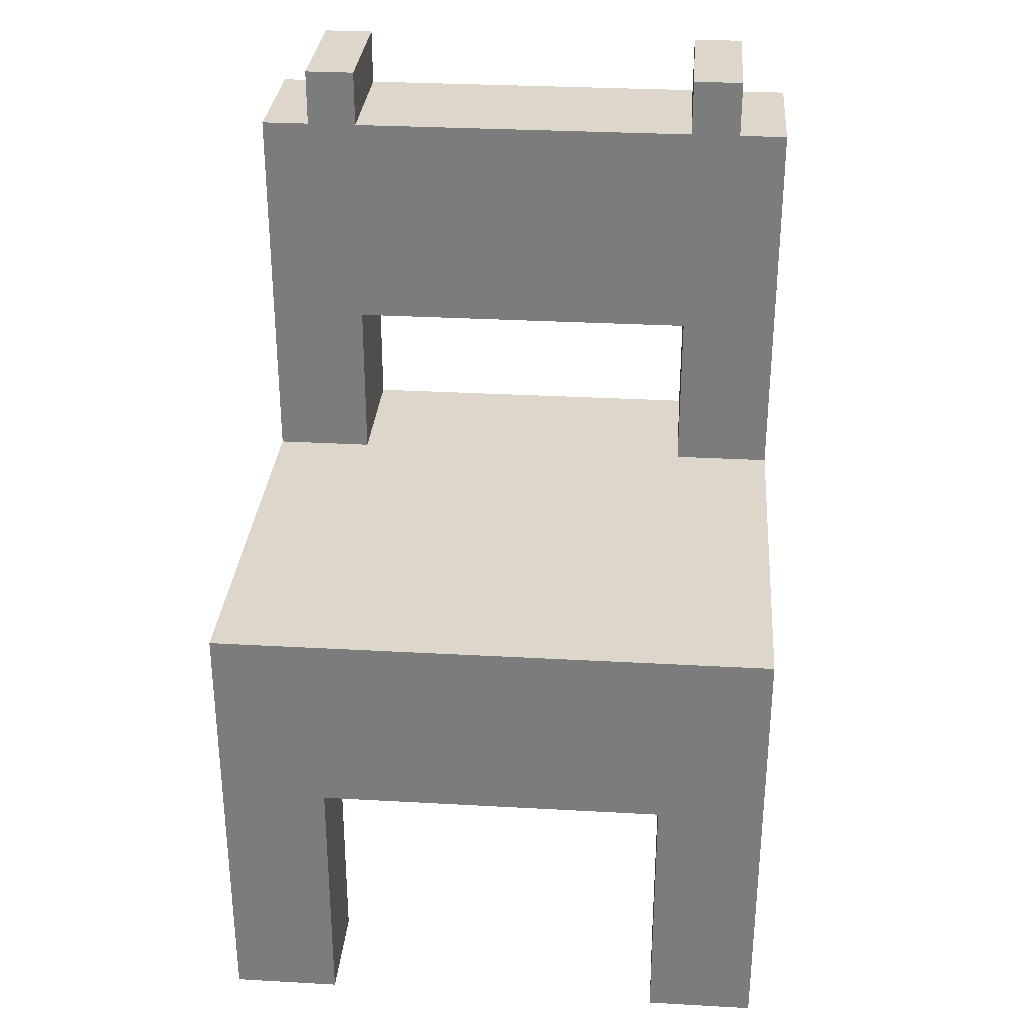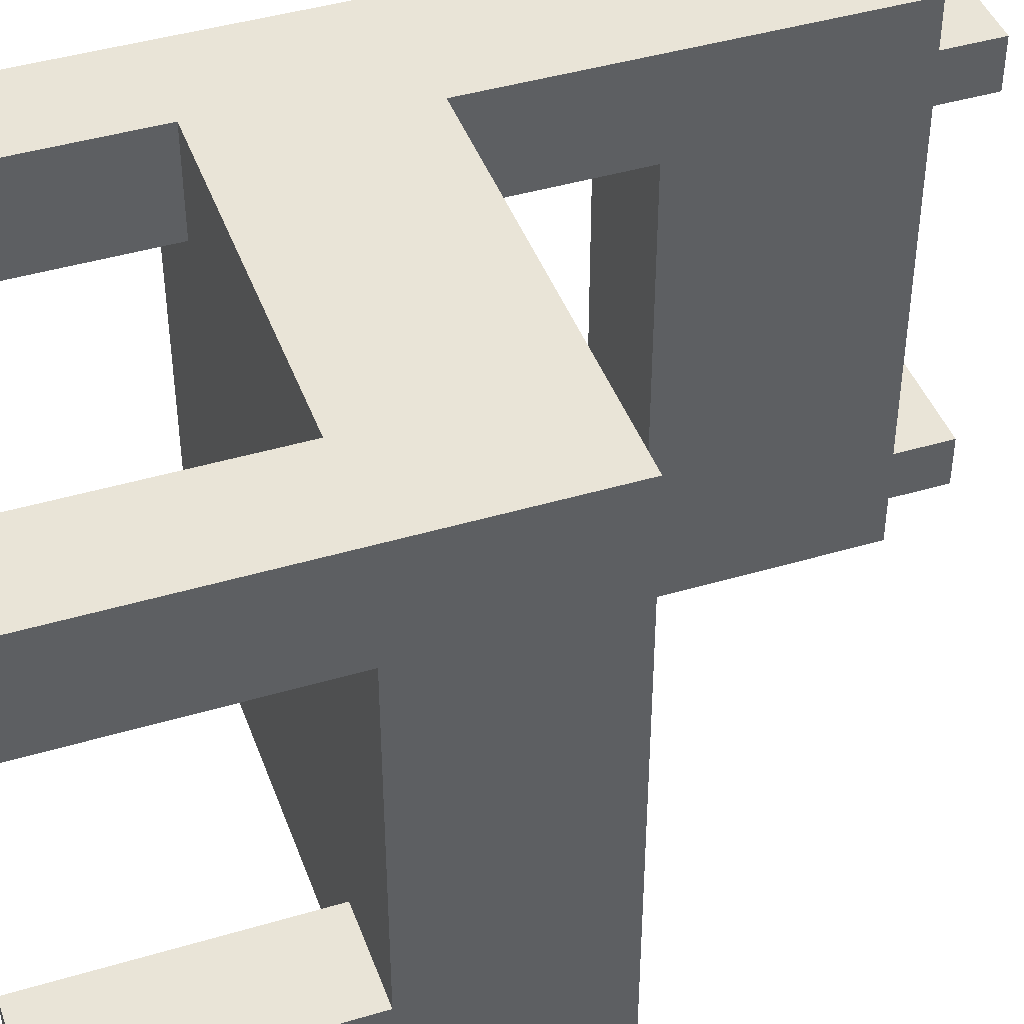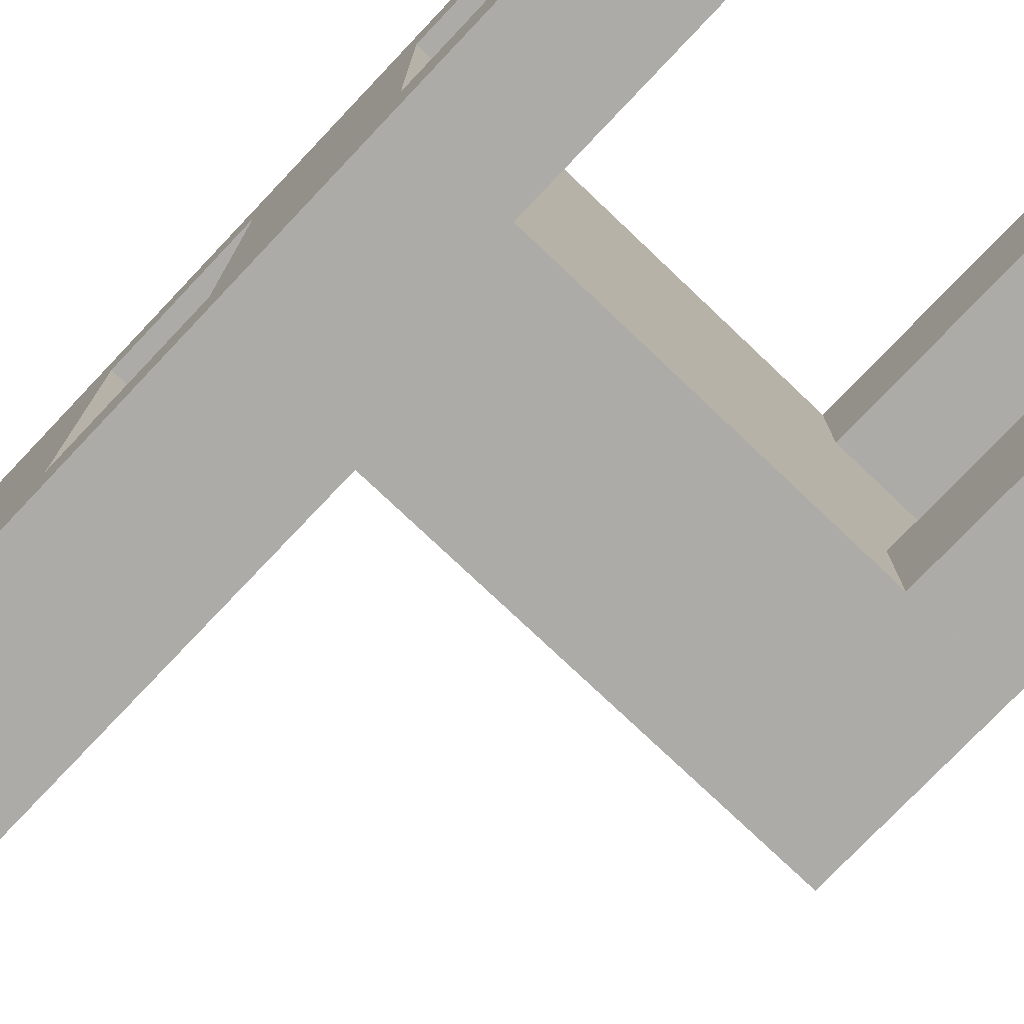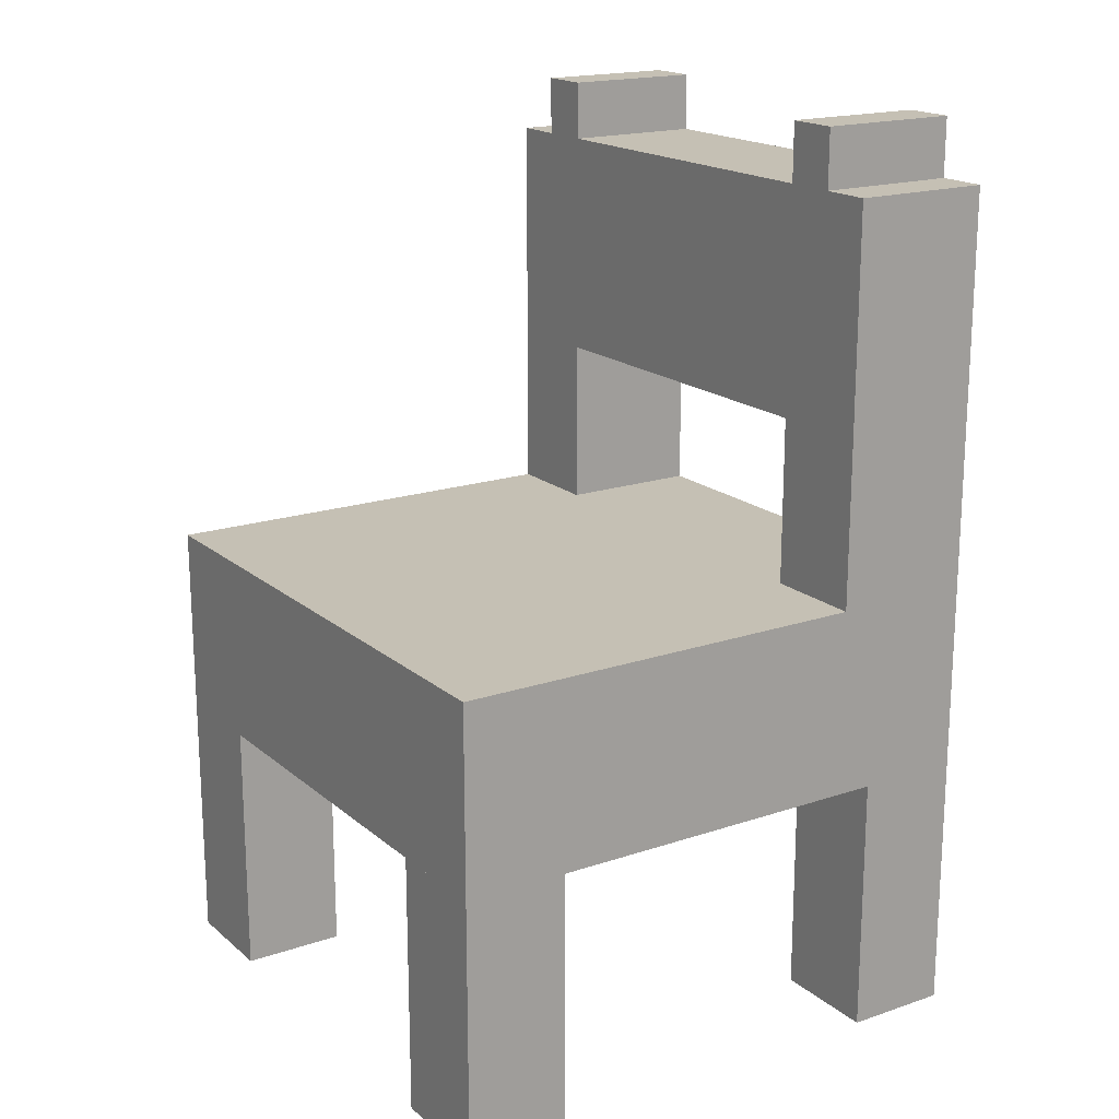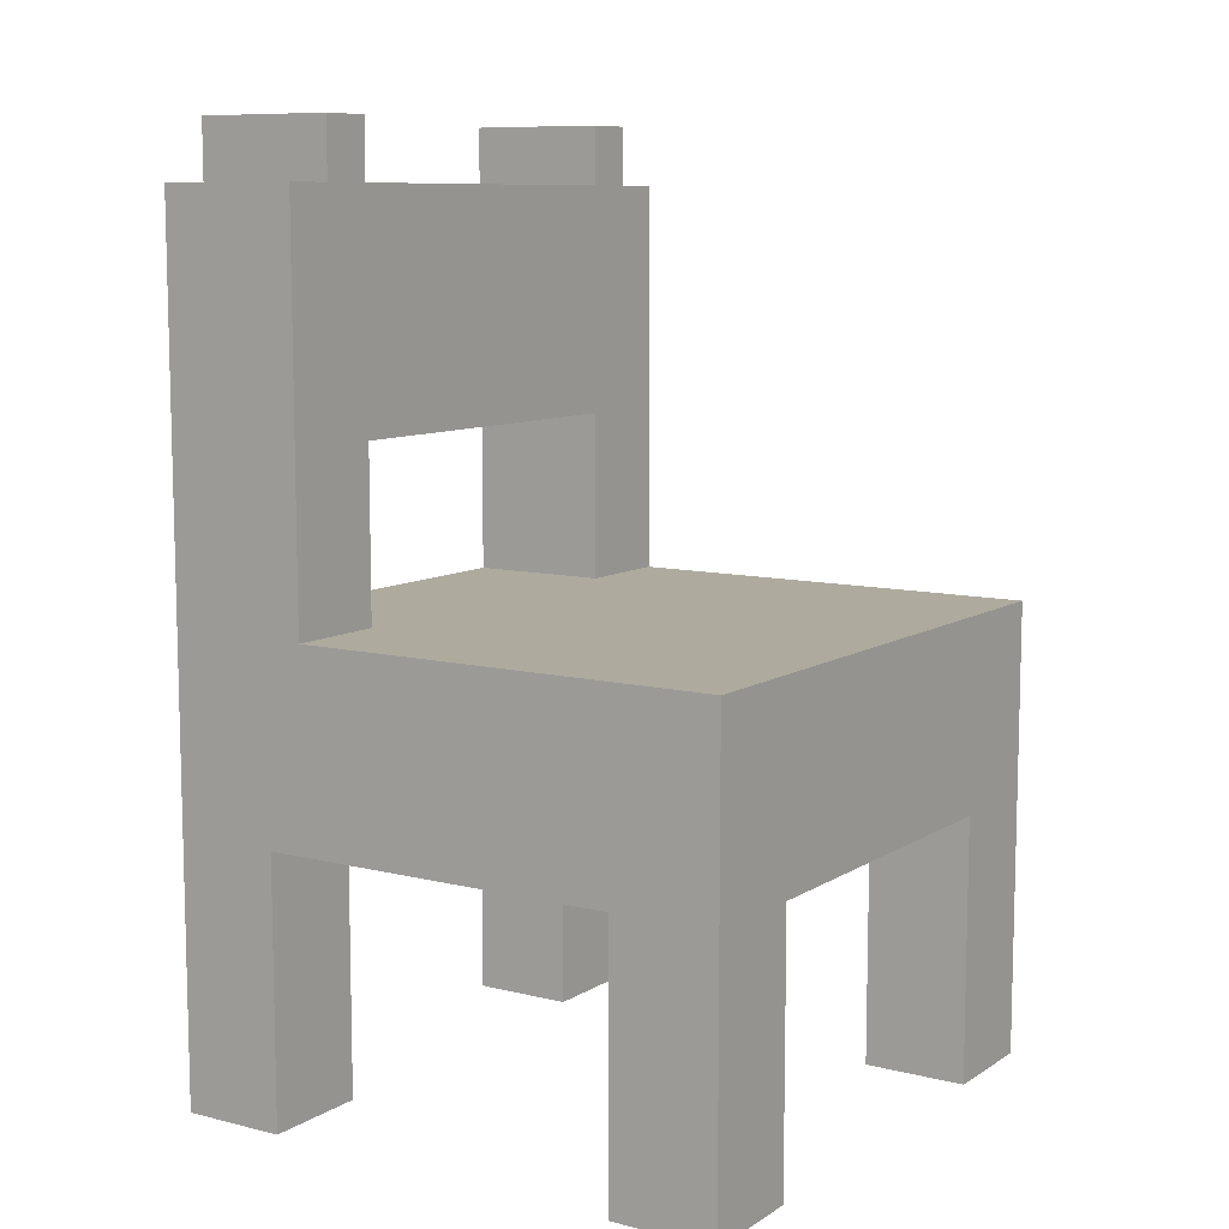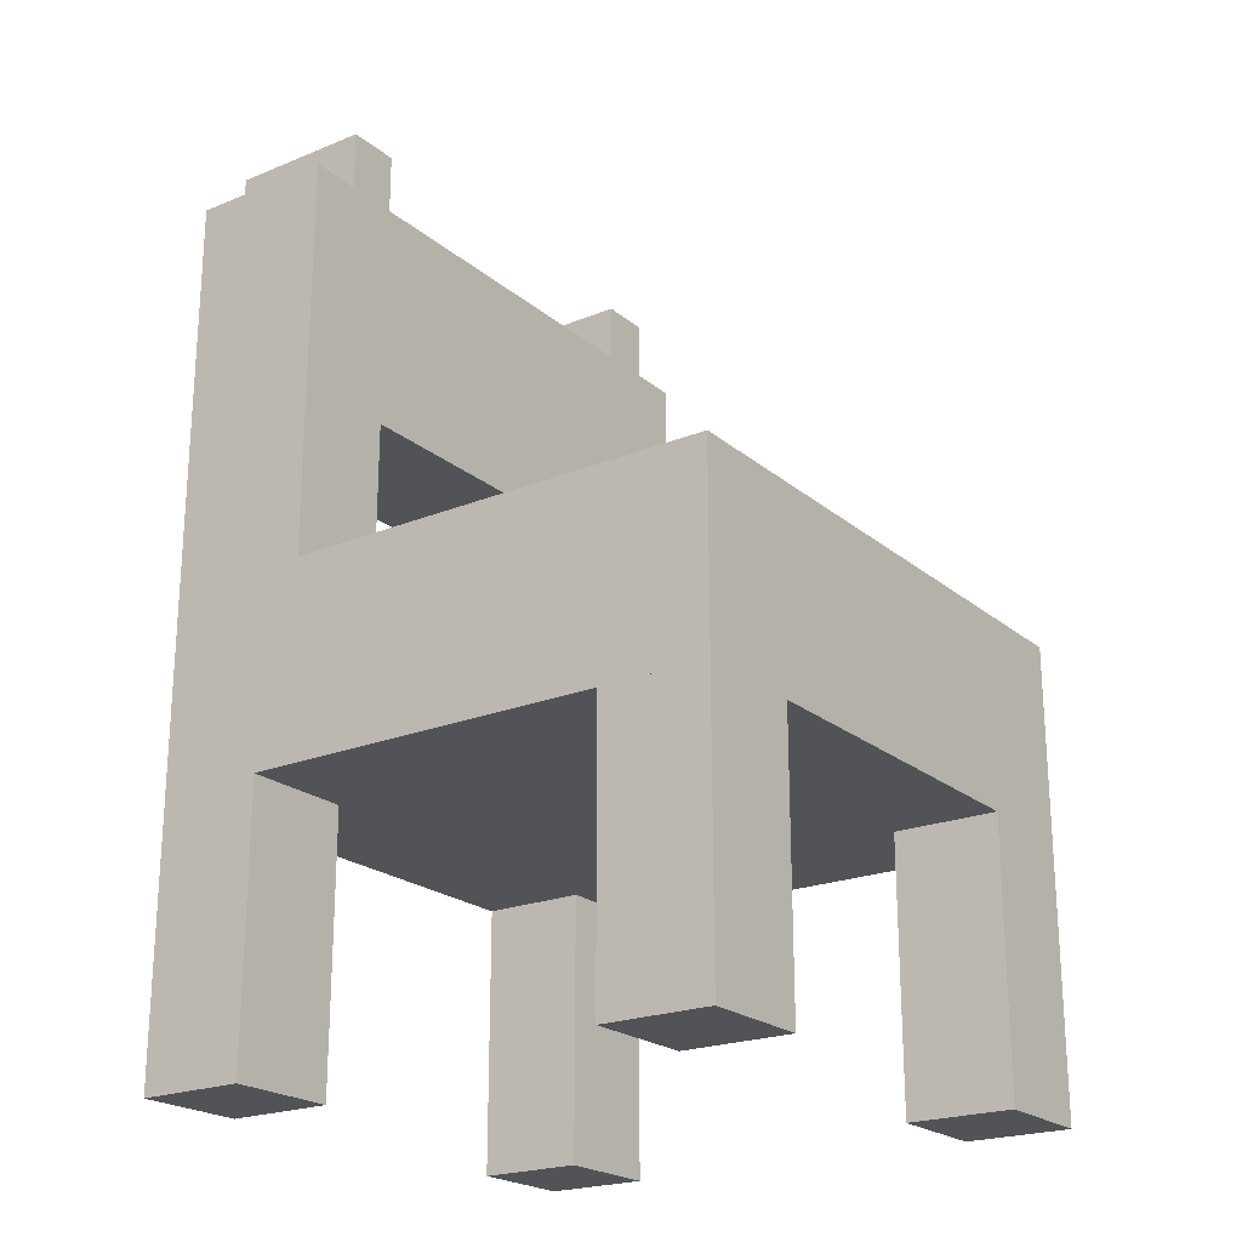
<metadata>
{"format":"obj","ext":"obj","renderer":"f3d","projection":"perspective","resolution":1024,"background":"white","views":[{"elev":30.6,"azim":94.6,"up":"+Y"},{"elev":43.3,"azim":70.6,"up":"+Z"},{"elev":-76.3,"azim":-43.5,"up":"+Z"},{"elev":18.2,"azim":146.9,"up":"+Y"},{"elev":9.2,"azim":33.1,"up":"+Y"},{"elev":-22.0,"azim":35.4,"up":"+Y"}]}
</metadata>
<code>
o Wood_Chair
v -0.25 1.097 -0.5
v -0.25 1.497 -0.5
v -0.5 0.8 -0.5
v 0.5 0.8 -0.5
v -0.5 0.4646 -0.5
v 0.5 0.4646 -0.5
v -0.5 -0 -0.5
v -0.5 0 -0.3092
v -0.5 0.4646 -0.5
v -0.5 0.4646 -0.3092
v 0.5 0.4646 -0.3092
v 0.5 0.4646 -0.5
v 0.5 -0 -0.5
v 0.5 0 -0.3092
v -0.3156 0 -0.3092
v -0.3156 -0 -0.5
v -0.3156 0.4646 -0.5
v -0.3156 0.4646 -0.3092
v 0.3156 0.4646 -0.3092
v 0.3156 0.4646 -0.5
v 0.3156 0 -0.3092
v 0.3156 -0 -0.5
v -0.5 0.8 -0.5
v -0.5 0.8 -0.322
v -0.5 1.097 -0.5
v -0.5 1.097 -0.322
v -0.25 0.8 -0.322
v -0.25 0.8 -0.5
v -0.25 1.097 -0.5
v -0.25 1.097 -0.322
v -0.5 1.497 -0.5
v -0.5 1.097 -0.5
v -0.25 1.497 -0
v -0.25 1.097 -0
v -0.5 1.497 -0
v -0.5 1.097 -0
v -0.25 1.497 -0.3206
v -0.25 1.097 -0.3206
v -0.5 1.497 -0.3206
v -0.5 1.097 -0.3206
v -0.25 1.497 -0.412
v -0.25 1.097 -0.412
v -0.5 1.497 -0.412
v -0.5 1.097 -0.412
v -0.25 1.6 -0.412
v -0.25 1.6 -0.3206
v -0.5 1.6 -0.412
v -0.5 1.6 -0.3206
v -0.5 0.8 -0
v 0.5 0.8 -0
v -0.5 0.4646 -0
v 0.5 0.4646 -0
v -0.25 1.097 0.5
v -0.25 1.497 0.5
v -0.5 0.8 0.5
v 0.5 0.8 0.5
v -0.5 0.4646 0.5
v 0.5 0.4646 0.5
v -0.5 0 0.5
v -0.5 0 0.3092
v -0.5 0.4646 0.5
v -0.5 0.4646 0.3092
v 0.5 0.4646 0.3092
v 0.5 0.4646 0.5
v 0.5 0 0.5
v 0.5 0 0.3092
v -0.3156 0 0.3092
v -0.3156 0 0.5
v -0.3156 0.4646 0.5
v -0.3156 0.4646 0.3092
v 0.3156 0.4646 0.3092
v 0.3156 0.4646 0.5
v 0.3156 0 0.3092
v 0.3156 0 0.5
v -0.5 0.8 0.5
v -0.5 0.8 0.322
v -0.5 1.097 0.5
v -0.5 1.097 0.322
v -0.25 0.8 0.322
v -0.25 0.8 0.5
v -0.25 1.097 0.5
v -0.25 1.097 0.322
v -0.5 1.497 0.5
v -0.5 1.097 0.5
v -0.25 1.497 0.3206
v -0.25 1.097 0.3206
v -0.5 1.497 0.3206
v -0.5 1.097 0.3206
v -0.25 1.497 0.412
v -0.25 1.097 0.412
v -0.5 1.497 0.412
v -0.5 1.097 0.412
v -0.25 1.6 0.412
v -0.25 1.6 0.3206
v -0.5 1.6 0.412
v -0.5 1.6 0.3206
v -0.25 0.8 -0.5
v -0.25 0.4646 -0.5
v -0.25 0.8 -0
v -0.25 0.4646 -0
v -0.25 0.8 0.5
v -0.25 0.4646 0.5
f 49 3 5 51
f 97 98 5 3
f 100 51 5 98
f 99 97 3 49
f 42 1 2 41
f 44 43 31 32
f 16 15 8 7
f 11 14 13 12
f 17 16 7 9
f 15 18 10 8
f 10 9 7 8
f 18 15 16 17
f 19 20 22 21
f 14 11 19 21
f 12 13 22 20
f 13 14 21 22
f 29 28 23 25
f 27 30 26 24
f 26 25 23 24
f 30 27 28 29
f 41 2 31 43
f 1 32 31 2
f 40 38 34 36
f 44 42 38 40
f 33 37 39 35
f 36 35 39 40
f 34 38 37 33
f 32 1 42 44
f 39 48 47 43
f 40 39 43 44
f 38 42 41 37
f 46 45 47 48
f 43 47 45 41
f 41 45 46 37
f 37 46 48 39
f 6 4 50 52
f 49 51 57 55
f 101 55 57 102
f 100 102 57 51
f 99 49 55 101
f 90 89 54 53
f 92 84 83 91
f 68 59 60 67
f 63 64 65 66
f 69 61 59 68
f 67 60 62 70
f 62 60 59 61
f 70 69 68 67
f 71 73 74 72
f 66 73 71 63
f 64 72 74 65
f 65 74 73 66
f 81 77 75 80
f 79 76 78 82
f 78 76 75 77
f 82 81 80 79
f 89 91 83 54
f 53 54 83 84
f 88 36 34 86
f 92 88 86 90
f 33 35 87 85
f 36 88 87 35
f 34 33 85 86
f 84 92 90 53
f 87 91 95 96
f 88 92 91 87
f 86 85 89 90
f 94 96 95 93
f 91 89 93 95
f 89 85 94 93
f 85 87 96 94
f 58 52 50 56
f 50 99 101 56
f 52 58 102 100
f 56 101 102 58
f 50 4 97 99
f 52 100 98 6
f 4 6 98 97

</code>
